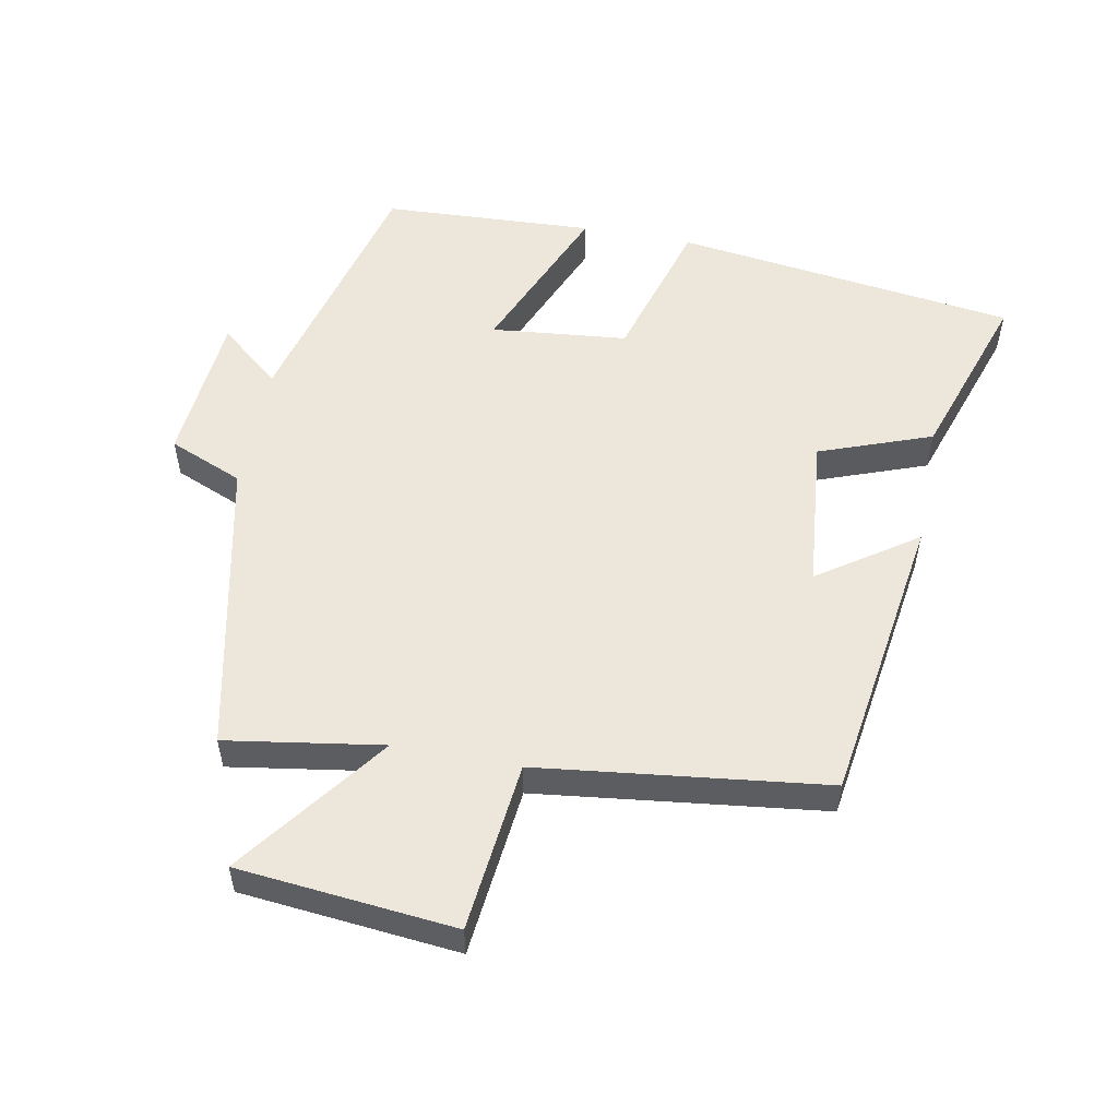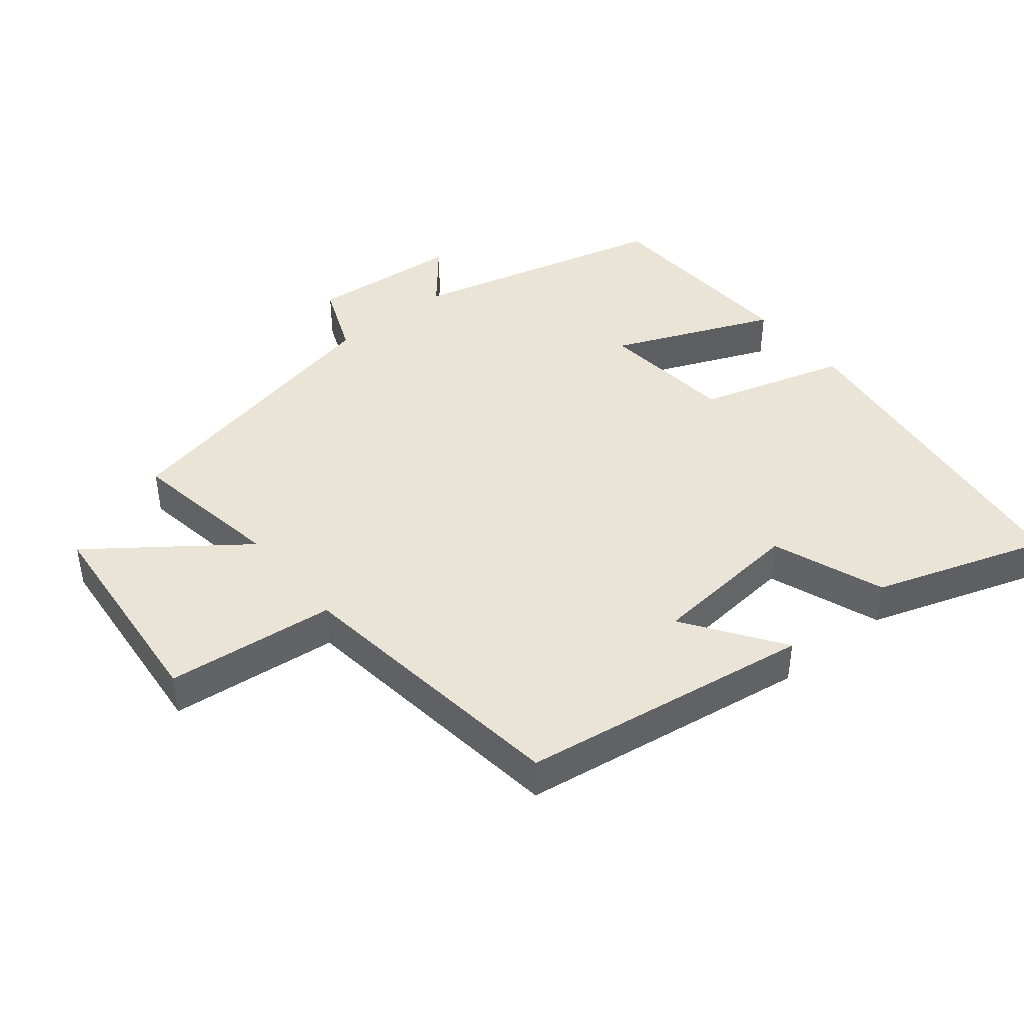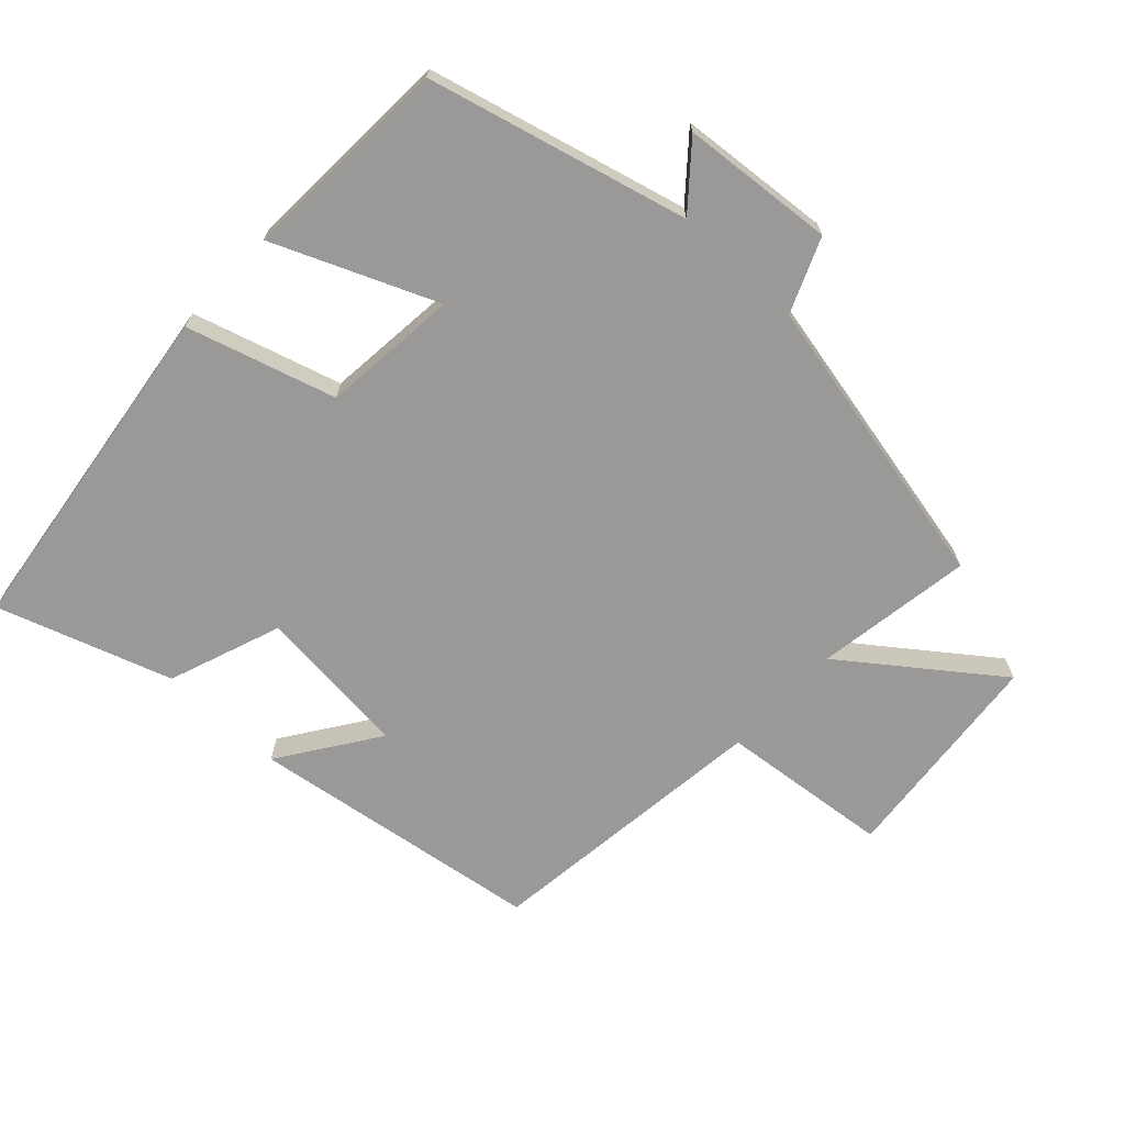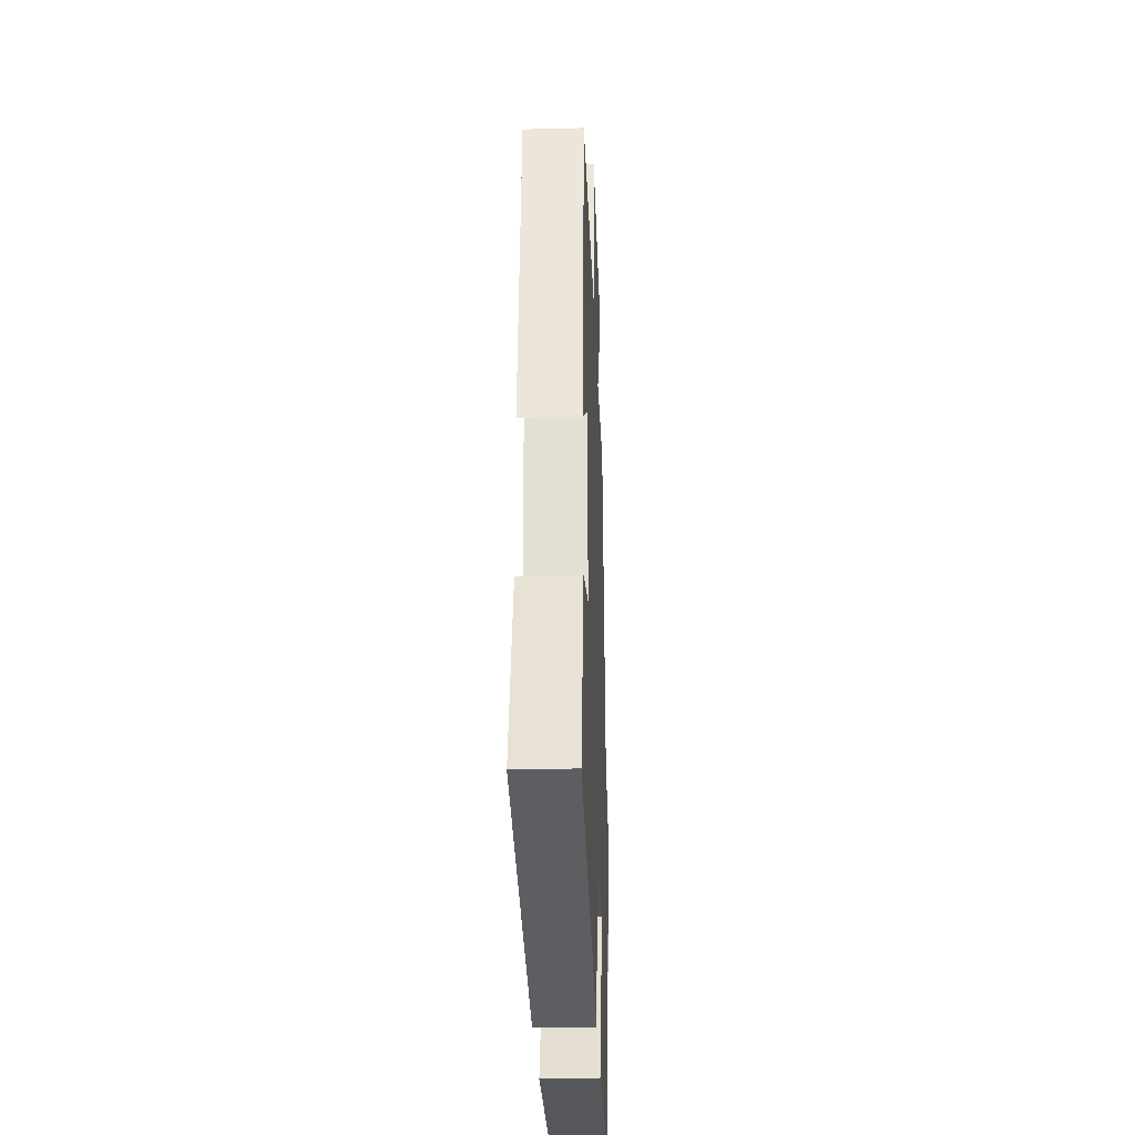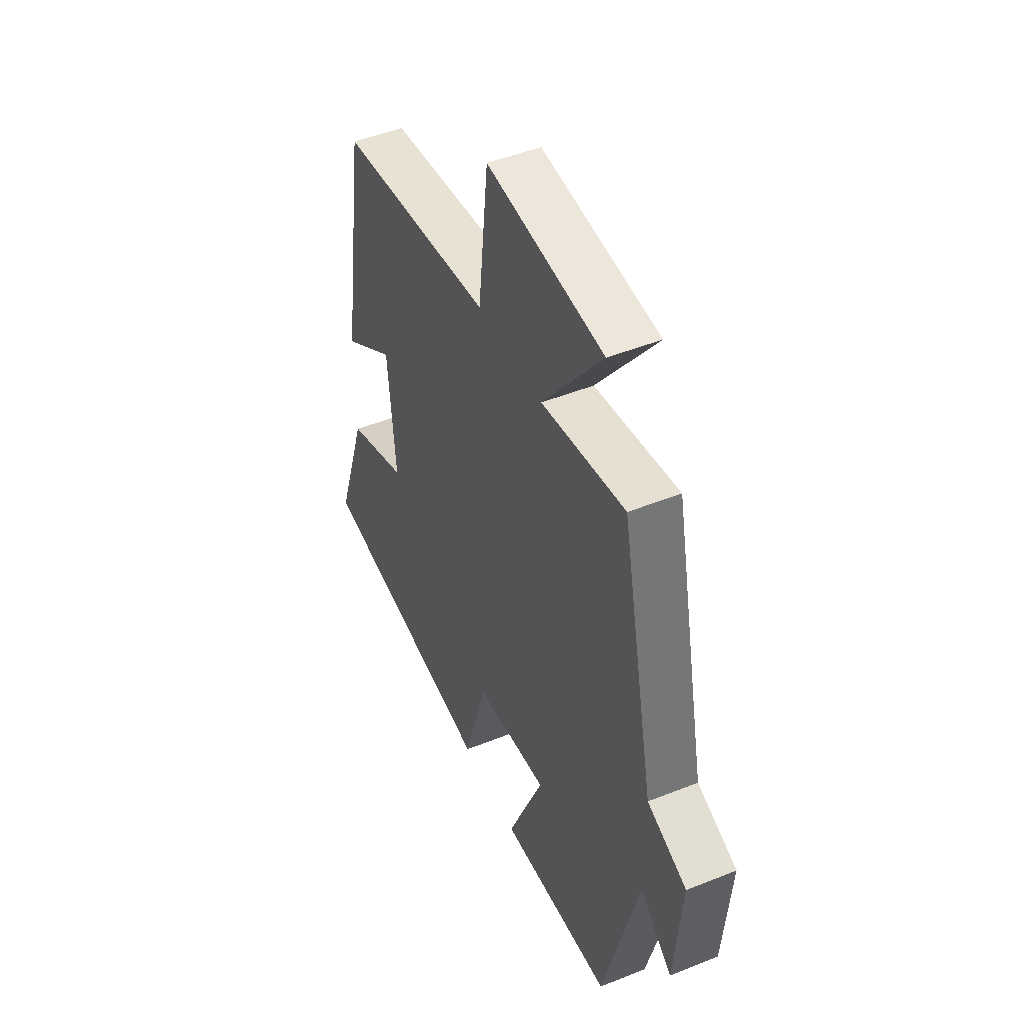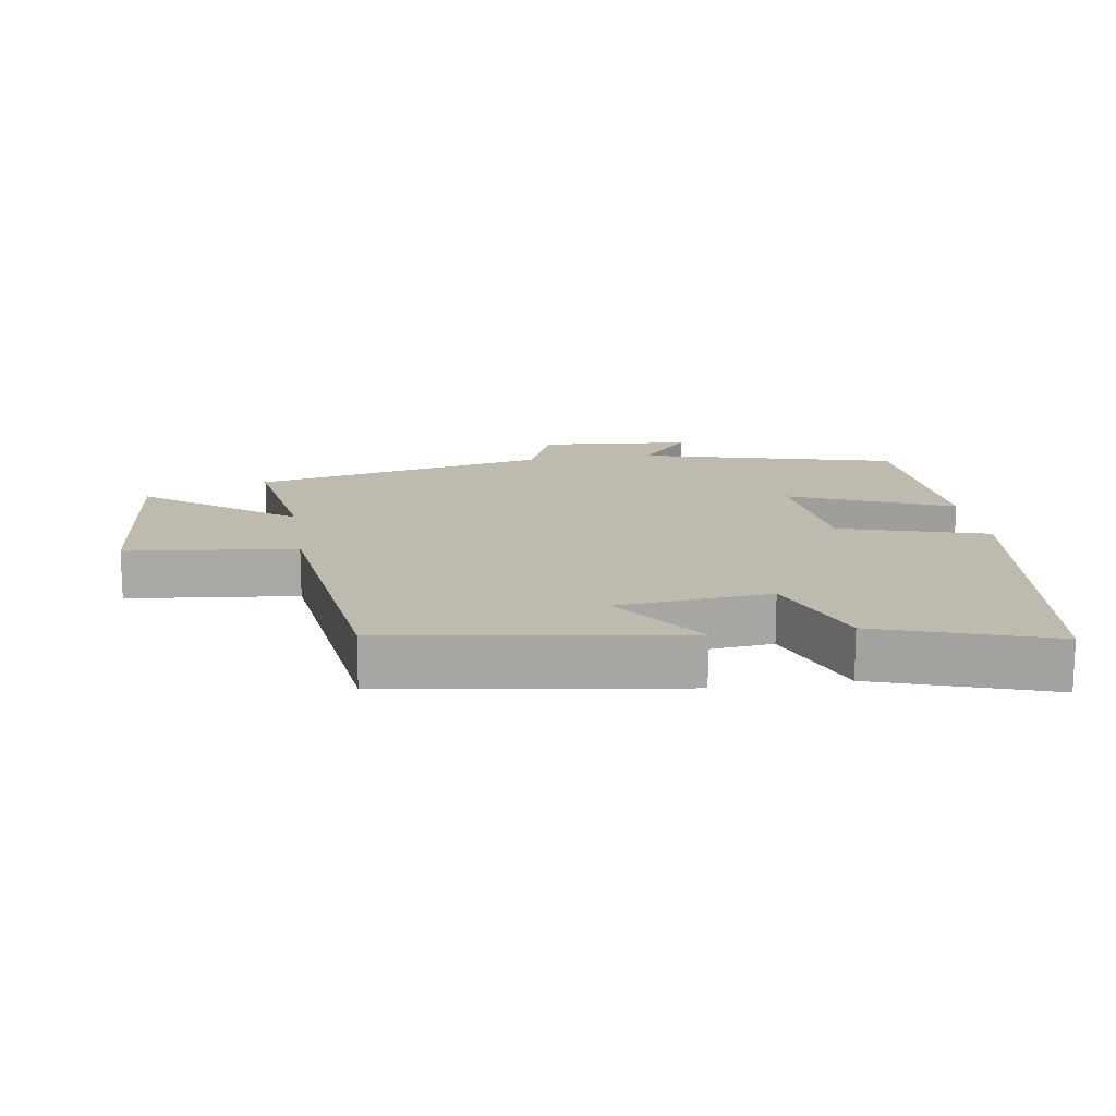
<metadata>
{"format":"obj","ext":"obj","renderer":"f3d","projection":"perspective","resolution":1024,"background":"white","views":[{"elev":54.1,"azim":10.7,"up":"+Y"},{"elev":42.7,"azim":50.7,"up":"+Y"},{"elev":-68.9,"azim":-133.1,"up":"+Y"},{"elev":-29.7,"azim":92.1,"up":"+Z"},{"elev":47.6,"azim":-114.3,"up":"+Z"},{"elev":15.4,"azim":81.2,"up":"+Y"}]}
</metadata>
<code>
v -0.401 0.07 -0.485
v -0.5 0.07 -0.101
v -0.59 0.07 -0.177
v -0.61 0.07 0.049
v -0.5 0.07 0.095
v -0.407 0.07 0.536
v -0.175 0.07 0.5
v -0.34 0.07 0.72
v -0.018 0.07 0.752
v 0.009 0.07 0.5
v 0.435 0.07 0.449
v 0.5 0.07 0.015
v 0.355 0.07 0.114
v 0.333 0.07 -0.114
v 0.5 0.07 -0.175
v 0.586 0.07 -0.432
v 0.079 0.07 -0.5
v 0.014 0.07 -0.281
v -0.188 0.07 -0.261
v -0.087 0.07 -0.5
v -0.401 0 -0.485
v -0.5 0 -0.101
v -0.59 0 -0.177
v -0.61 0 0.049
v -0.5 0 0.095
v -0.407 0 0.536
v -0.175 0 0.5
v -0.34 0 0.72
v -0.018 0 0.752
v 0.009 0 0.5
v 0.435 0 0.449
v 0.5 0 0.015
v 0.355 0 0.114
v 0.333 0 -0.114
v 0.5 0 -0.175
v 0.586 0 -0.432
v 0.079 0 -0.5
v 0.014 0 -0.281
v -0.188 0 -0.261
v -0.087 0 -0.5
f 19 20 1 2
f 18 19 2
f 16 17 18
f 15 16 18
f 14 15 18
f 13 14 18 2
f 10 11 12 13
f 10 13 2
f 7 8 9 10
f 7 10 2 3
f 5 6 7
f 5 7 3
f 3 4 5
f 22 21 40 39
f 22 39 38
f 38 37 36
f 38 36 35
f 38 35 34
f 22 38 34 33
f 33 32 31 30
f 22 33 30
f 30 29 28 27
f 23 22 30 27
f 27 26 25
f 23 27 25
f 25 24 23
f 1 21 22 2
f 2 22 23 3
f 3 23 24 4
f 4 24 25 5
f 5 25 26 6
f 6 26 27 7
f 7 27 28 8
f 8 28 29 9
f 9 29 30 10
f 10 30 31 11
f 11 31 32 12
f 12 32 33 13
f 13 33 34 14
f 14 34 35 15
f 15 35 36 16
f 16 36 37 17
f 17 37 38 18
f 18 38 39 19
f 19 39 40 20
f 20 40 21 1

</code>
